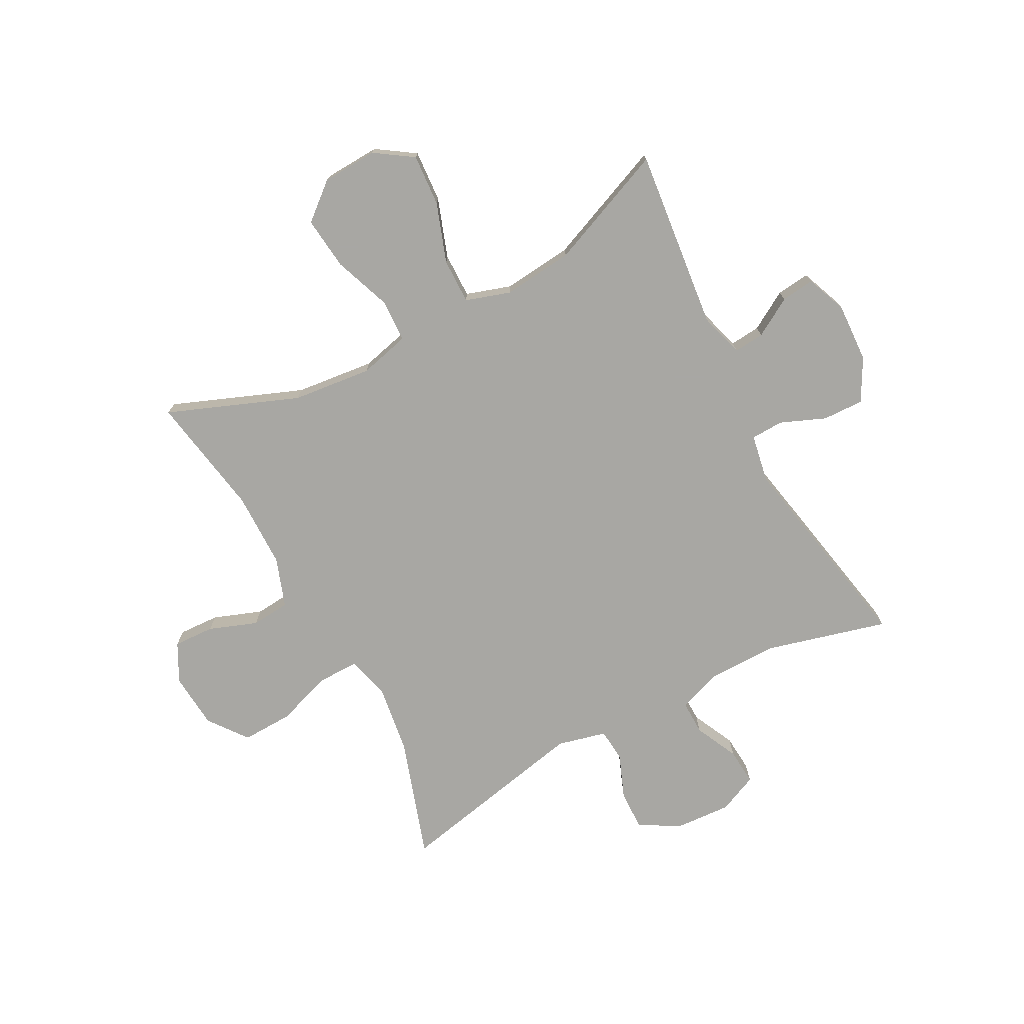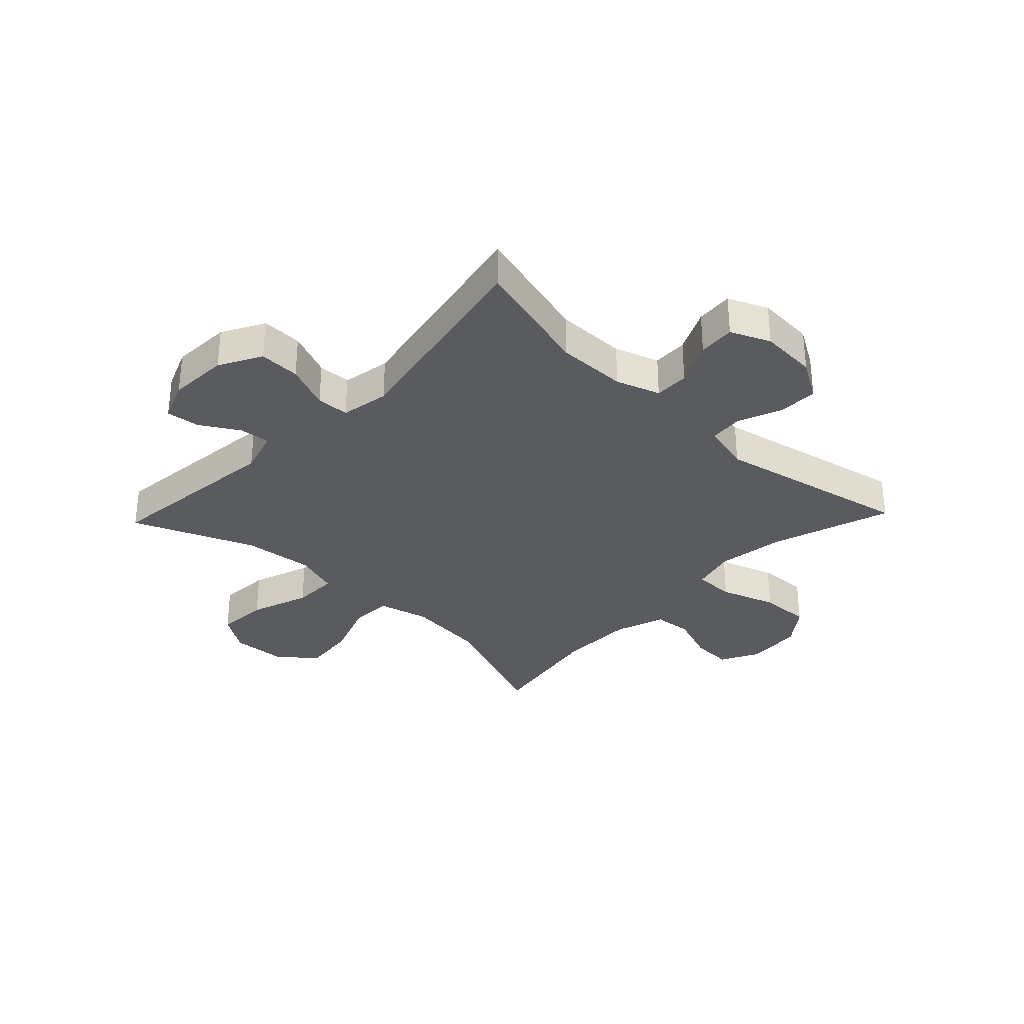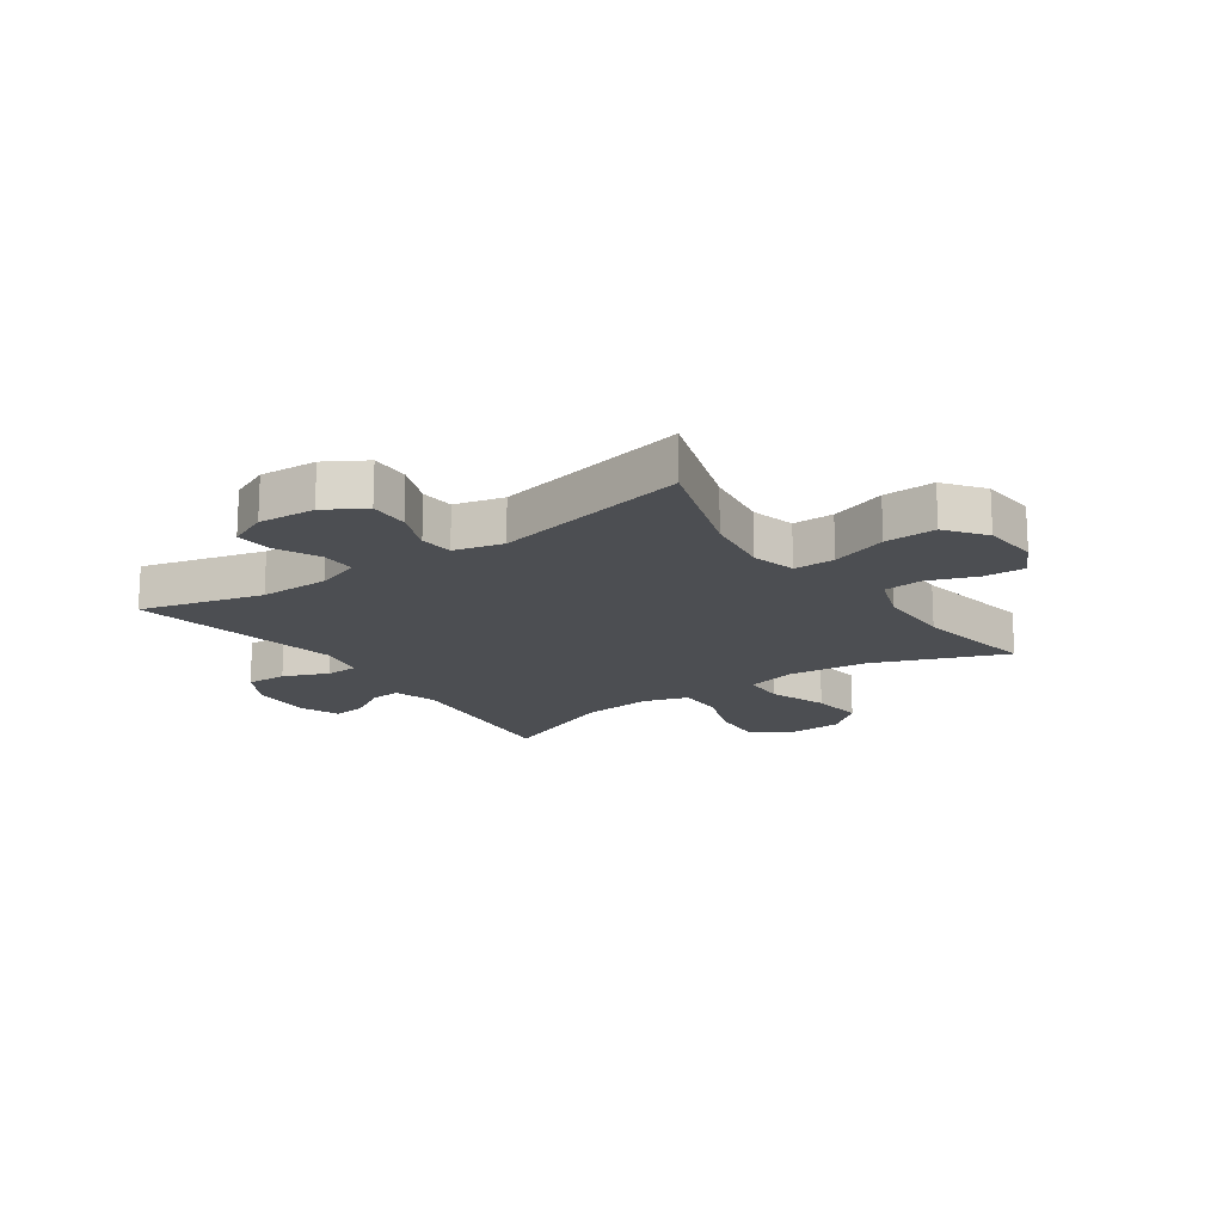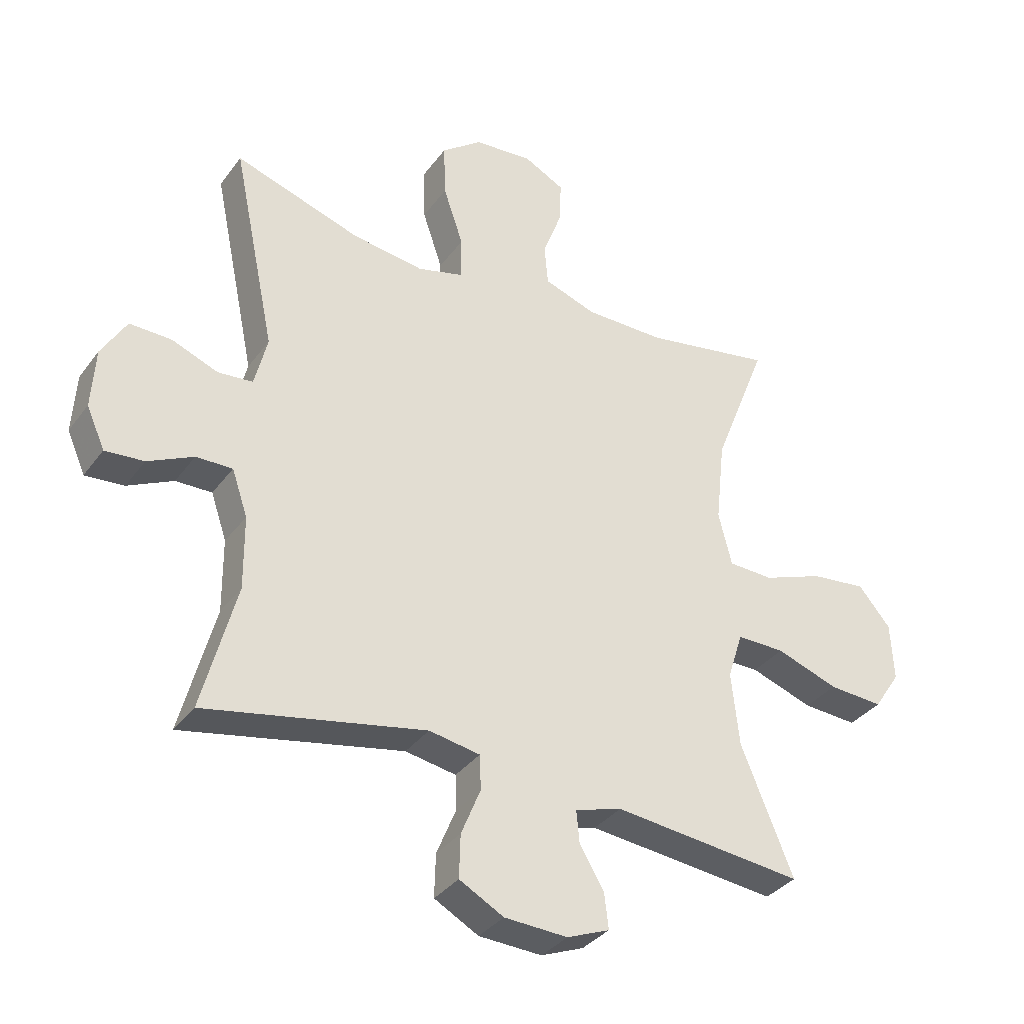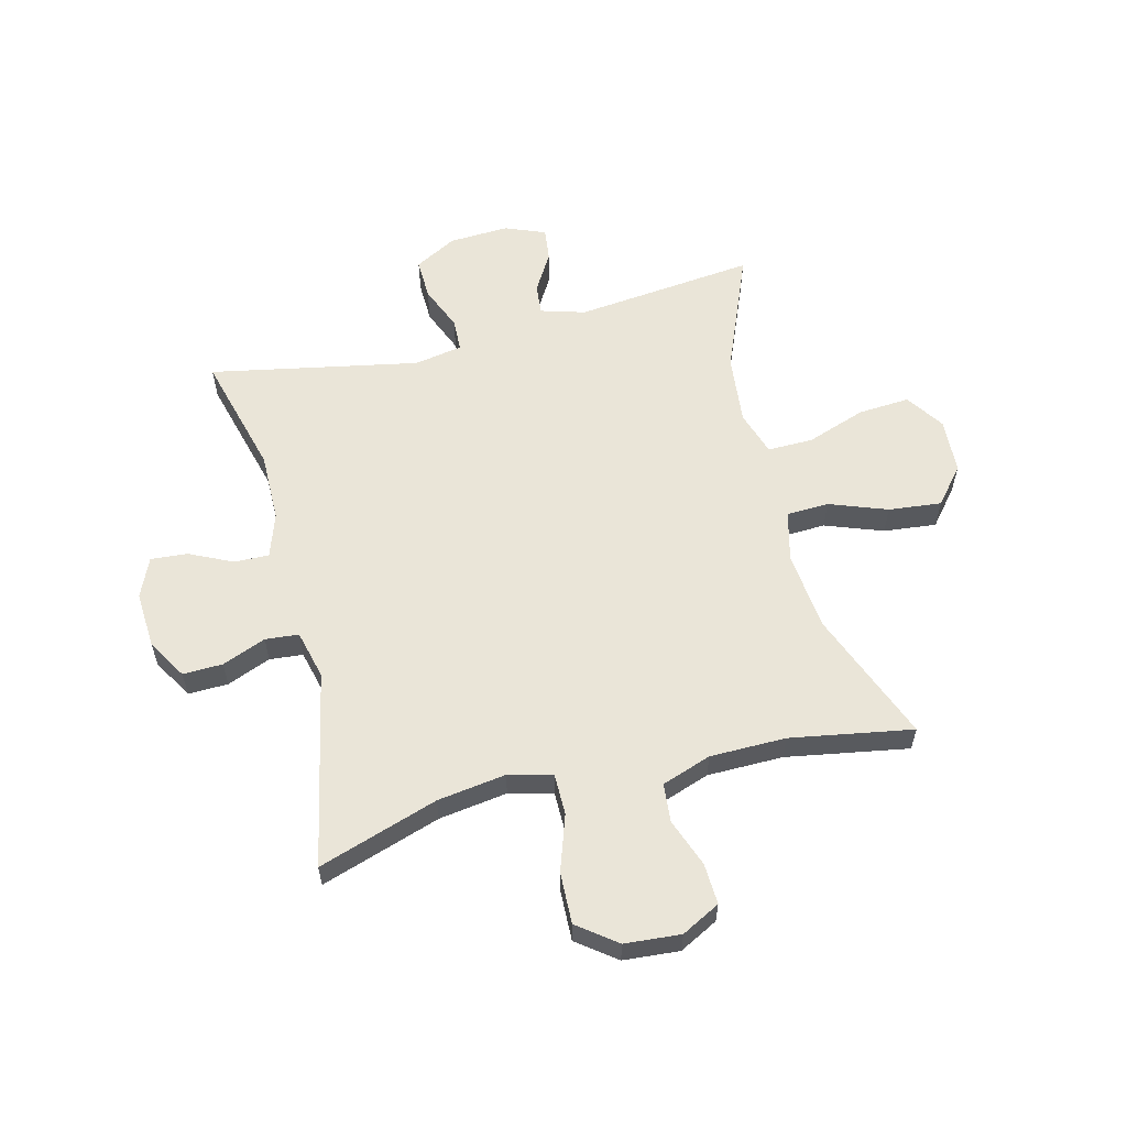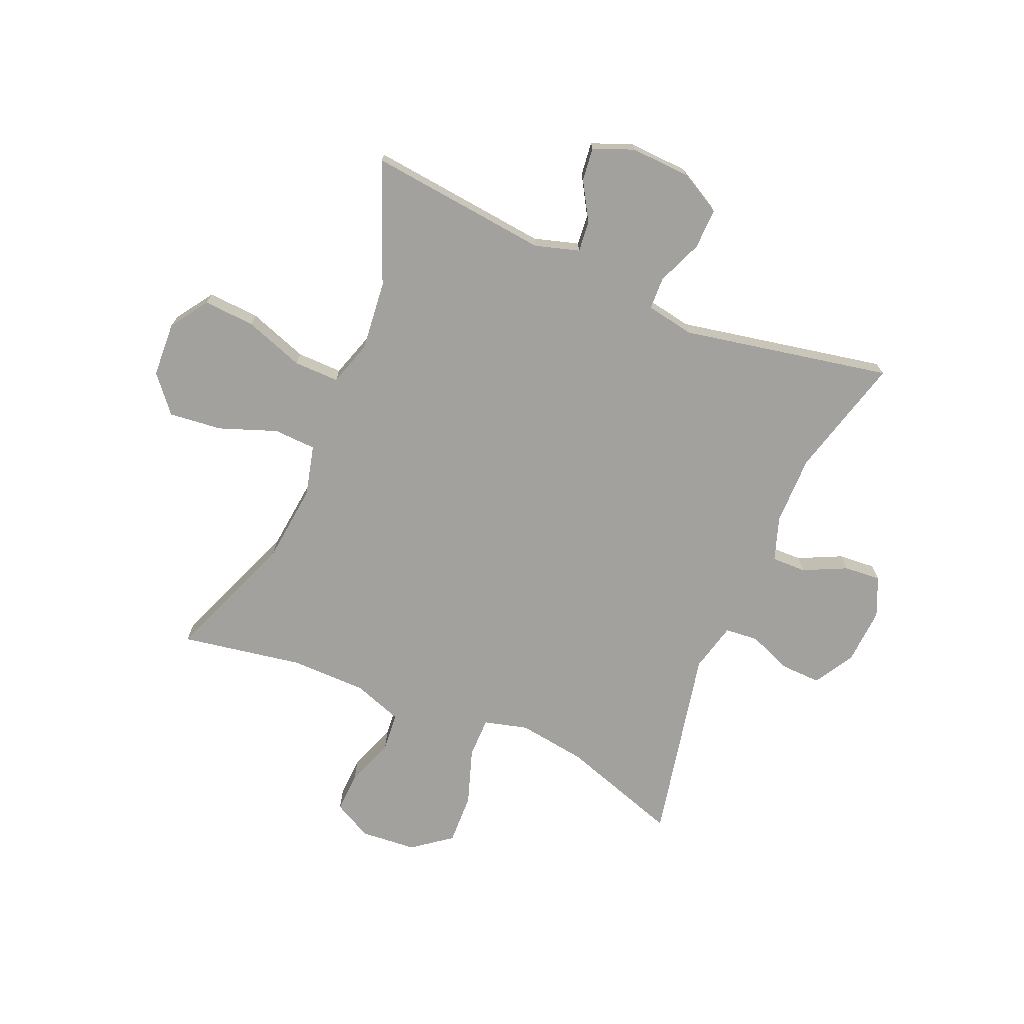
<metadata>
{"format":"obj","ext":"obj","renderer":"f3d","projection":"perspective","resolution":1024,"background":"white","views":[{"elev":-74.5,"azim":117.9,"up":"+Y"},{"elev":-32.2,"azim":-133.6,"up":"+Y"},{"elev":-17.0,"azim":-55.1,"up":"+Y"},{"elev":-34.7,"azim":-31.0,"up":"+Z"},{"elev":58.7,"azim":-14.2,"up":"+Y"},{"elev":-72.1,"azim":156.9,"up":"+Y"}]}
</metadata>
<code>
v 0.5 0.07 -0.5
v 0.186 0.07 -0.466
v 0.109 0.07 -0.489
v 0.114 0.07 -0.542
v 0.154 0.07 -0.609
v 0.161 0.07 -0.667
v 0.091 0.07 -0.695
v -0.013 0.07 -0.69
v -0.086 0.07 -0.65
v -0.084 0.07 -0.579
v -0.052 0.07 -0.501
v -0.054 0.07 -0.444
v -0.138 0.07 -0.429
v -0.5 0.07 -0.5
v -0.444 0.07 -0.289
v -0.445 0.07 -0.168
v -0.471 0.07 -0.092
v -0.531 0.07 -0.093
v -0.606 0.07 -0.129
v -0.67 0.07 -0.134
v -0.7 0.07 -0.066
v -0.694 0.07 0.033
v -0.653 0.07 0.102
v -0.584 0.07 0.1
v -0.508 0.07 0.07
v -0.45 0.07 0.075
v -0.429 0.07 0.16
v -0.5 0.07 0.5
v -0.292 0.07 0.432
v -0.173 0.07 0.415
v -0.097 0.07 0.435
v -0.097 0.07 0.506
v -0.13 0.07 0.603
v -0.133 0.07 0.692
v -0.066 0.07 0.743
v 0.031 0.07 0.751
v 0.098 0.07 0.716
v 0.095 0.07 0.645
v 0.064 0.07 0.561
v 0.07 0.07 0.494
v 0.156 0.07 0.464
v 0.288 0.07 0.463
v 0.5 0.07 0.5
v 0.411 0.07 0.273
v 0.396 0.07 0.135
v 0.418 0.07 0.047
v 0.492 0.07 0.044
v 0.592 0.07 0.081
v 0.684 0.07 0.091
v 0.737 0.07 0.028
v 0.742 0.07 -0.068
v 0.698 0.07 -0.134
v 0.608 0.07 -0.128
v 0.505 0.07 -0.092
v 0.426 0.07 -0.091
v 0.401 0.07 -0.169
v 0.414 0.07 -0.291
v 0.5 0 -0.5
v 0.186 0 -0.466
v 0.109 0 -0.489
v 0.114 0 -0.542
v 0.154 0 -0.609
v 0.161 0 -0.667
v 0.091 0 -0.695
v -0.013 0 -0.69
v -0.086 0 -0.65
v -0.084 0 -0.579
v -0.052 0 -0.501
v -0.054 0 -0.444
v -0.138 0 -0.429
v -0.5 0 -0.5
v -0.444 0 -0.289
v -0.445 0 -0.168
v -0.471 0 -0.092
v -0.531 0 -0.093
v -0.606 0 -0.129
v -0.67 0 -0.134
v -0.7 0 -0.066
v -0.694 0 0.033
v -0.653 0 0.102
v -0.584 0 0.1
v -0.508 0 0.07
v -0.45 0 0.075
v -0.429 0 0.16
v -0.5 0 0.5
v -0.292 0 0.432
v -0.173 0 0.415
v -0.097 0 0.435
v -0.097 0 0.506
v -0.13 0 0.603
v -0.133 0 0.692
v -0.066 0 0.743
v 0.031 0 0.751
v 0.098 0 0.716
v 0.095 0 0.645
v 0.064 0 0.561
v 0.07 0 0.494
v 0.156 0 0.464
v 0.288 0 0.463
v 0.5 0 0.5
v 0.411 0 0.273
v 0.396 0 0.135
v 0.418 0 0.047
v 0.492 0 0.044
v 0.592 0 0.081
v 0.684 0 0.091
v 0.737 0 0.028
v 0.742 0 -0.068
v 0.698 0 -0.134
v 0.608 0 -0.128
v 0.505 0 -0.092
v 0.426 0 -0.091
v 0.401 0 -0.169
v 0.414 0 -0.291
f 51 52 53 54
f 51 54 55
f 50 51 55
f 47 48 49 50
f 46 47 50 55
f 45 46 55 56
f 42 43 44
f 41 42 44 45
f 40 41 45 56
f 36 37 38 39
f 36 39 40
f 35 36 40
f 32 33 34 35
f 31 32 35 40
f 27 28 29
f 26 27 29 30
f 22 23 24 25
f 22 25 26
f 21 22 26
f 18 19 20 21
f 17 18 21 26
f 16 17 26 30
f 13 14 15
f 12 13 15 16
f 8 9 10 11
f 8 11 12
f 7 8 12
f 4 5 6 7
f 3 4 7 12
f 2 3 12 16
f 57 1 2 16
f 31 40 56 57
f 16 30 31 57
f 111 110 109 108
f 112 111 108
f 112 108 107
f 107 106 105 104
f 112 107 104 103
f 113 112 103 102
f 101 100 99
f 102 101 99 98
f 113 102 98 97
f 96 95 94 93
f 97 96 93
f 97 93 92
f 92 91 90 89
f 97 92 89 88
f 86 85 84
f 87 86 84 83
f 82 81 80 79
f 83 82 79
f 83 79 78
f 78 77 76 75
f 83 78 75 74
f 87 83 74 73
f 72 71 70
f 73 72 70 69
f 68 67 66 65
f 69 68 65
f 69 65 64
f 64 63 62 61
f 69 64 61 60
f 73 69 60 59
f 73 59 58 114
f 114 113 97 88
f 114 88 87 73
f 1 58 59 2
f 2 59 60 3
f 3 60 61 4
f 4 61 62 5
f 5 62 63 6
f 6 63 64 7
f 7 64 65 8
f 8 65 66 9
f 9 66 67 10
f 10 67 68 11
f 11 68 69 12
f 12 69 70 13
f 13 70 71 14
f 14 71 72 15
f 15 72 73 16
f 16 73 74 17
f 17 74 75 18
f 18 75 76 19
f 19 76 77 20
f 20 77 78 21
f 21 78 79 22
f 22 79 80 23
f 23 80 81 24
f 24 81 82 25
f 25 82 83 26
f 26 83 84 27
f 27 84 85 28
f 28 85 86 29
f 29 86 87 30
f 30 87 88 31
f 31 88 89 32
f 32 89 90 33
f 33 90 91 34
f 34 91 92 35
f 35 92 93 36
f 36 93 94 37
f 37 94 95 38
f 38 95 96 39
f 39 96 97 40
f 40 97 98 41
f 41 98 99 42
f 42 99 100 43
f 43 100 101 44
f 44 101 102 45
f 45 102 103 46
f 46 103 104 47
f 47 104 105 48
f 48 105 106 49
f 49 106 107 50
f 50 107 108 51
f 51 108 109 52
f 52 109 110 53
f 53 110 111 54
f 54 111 112 55
f 55 112 113 56
f 56 113 114 57
f 57 114 58 1

</code>
